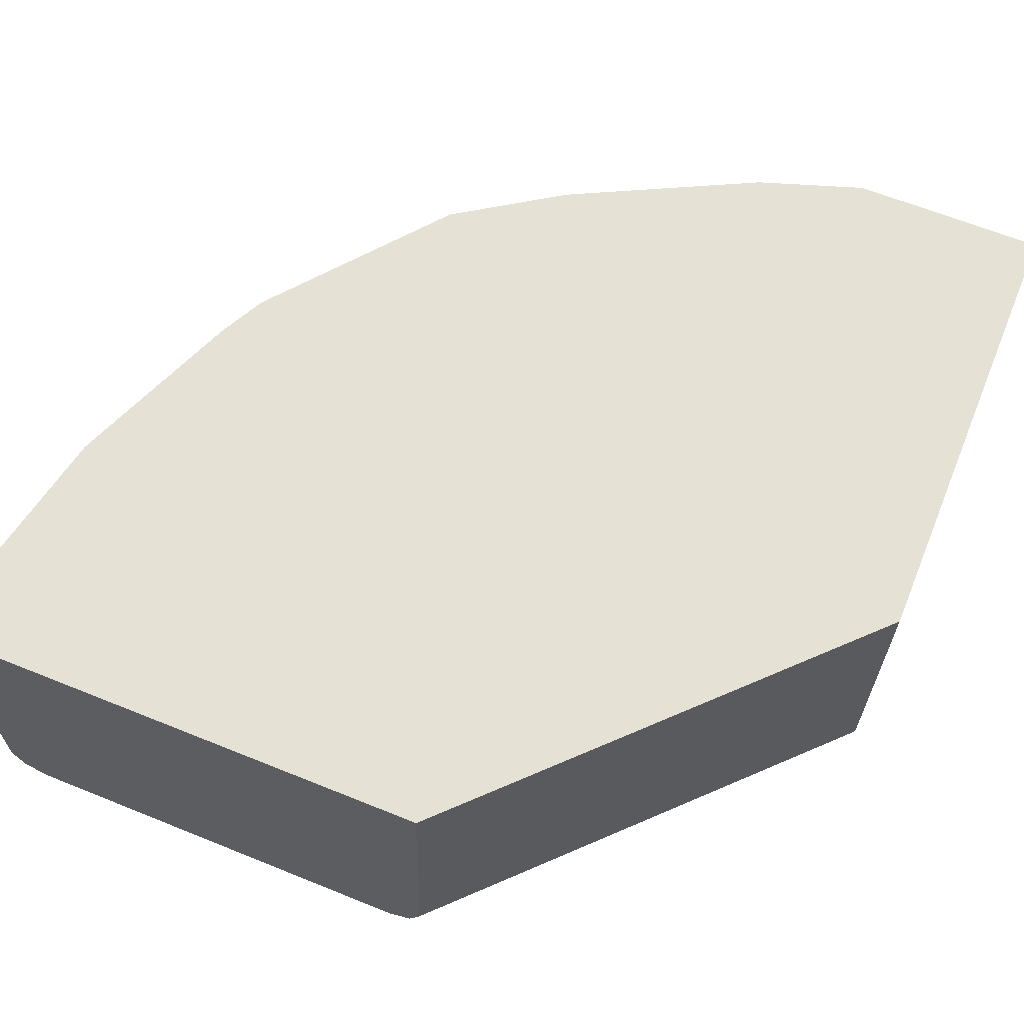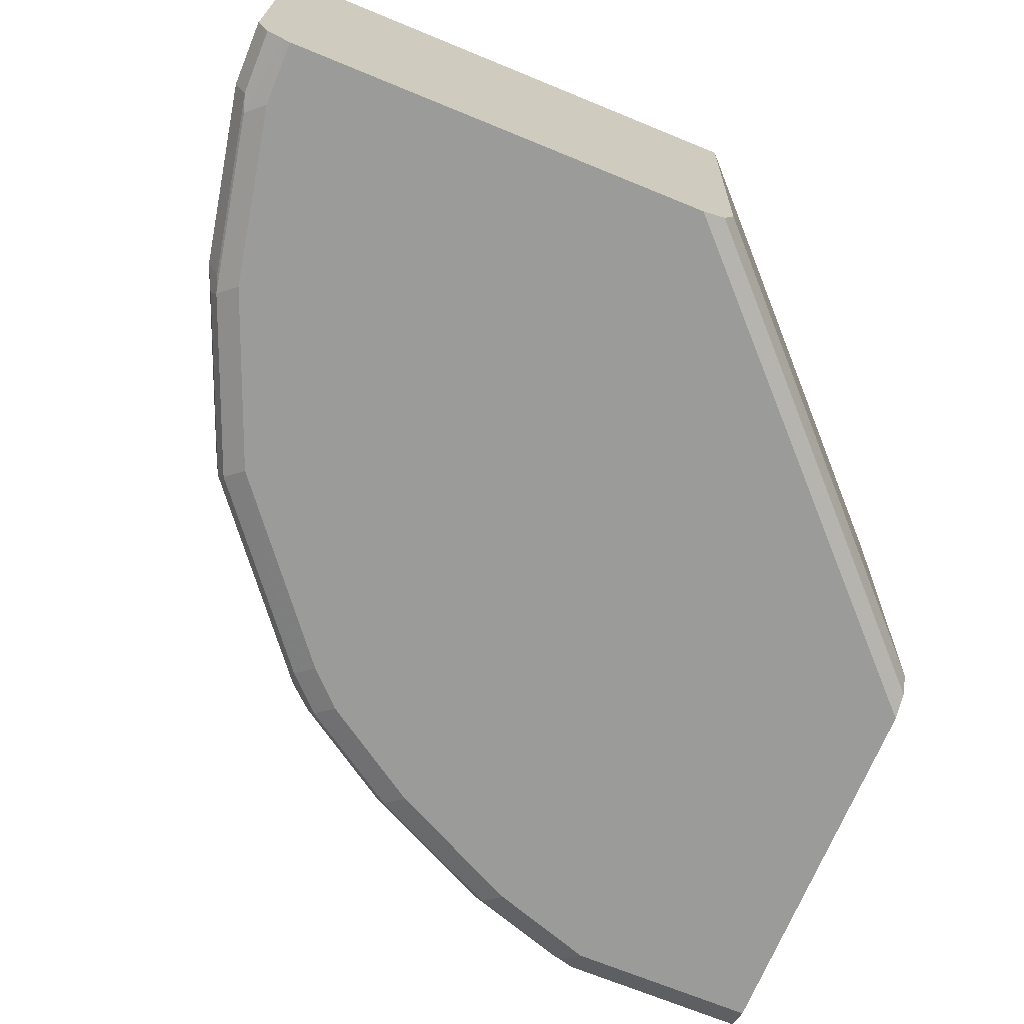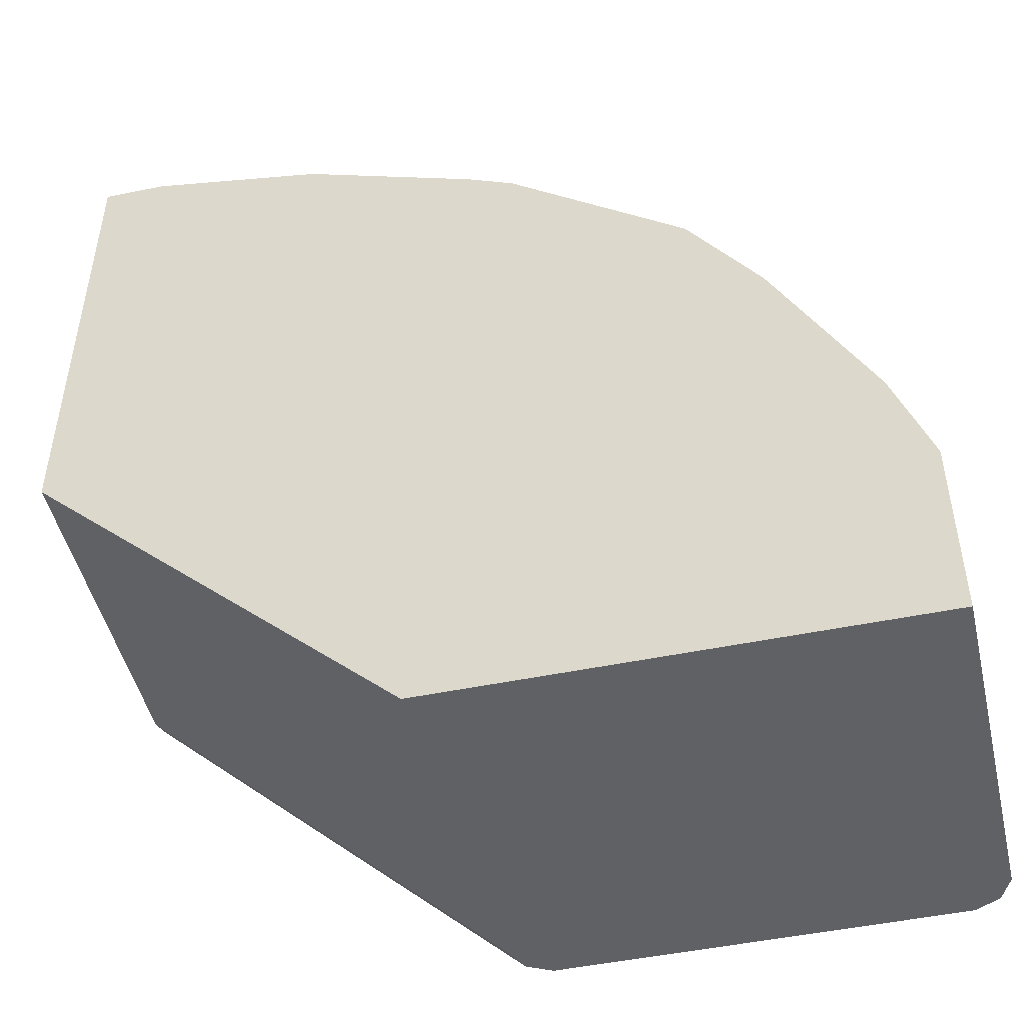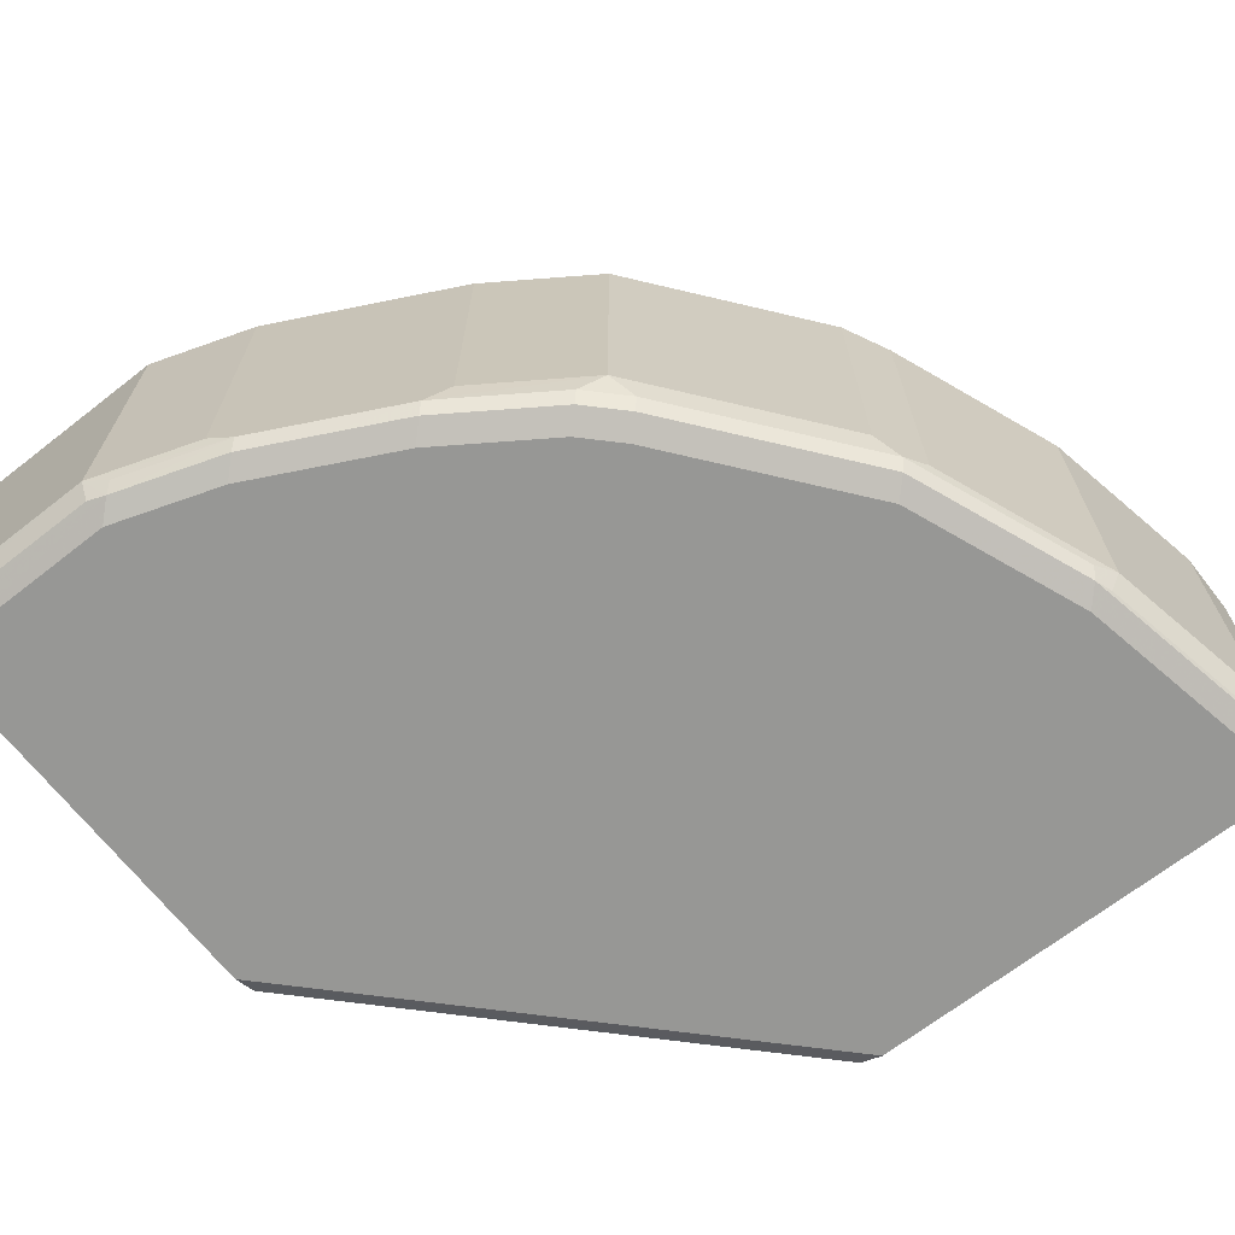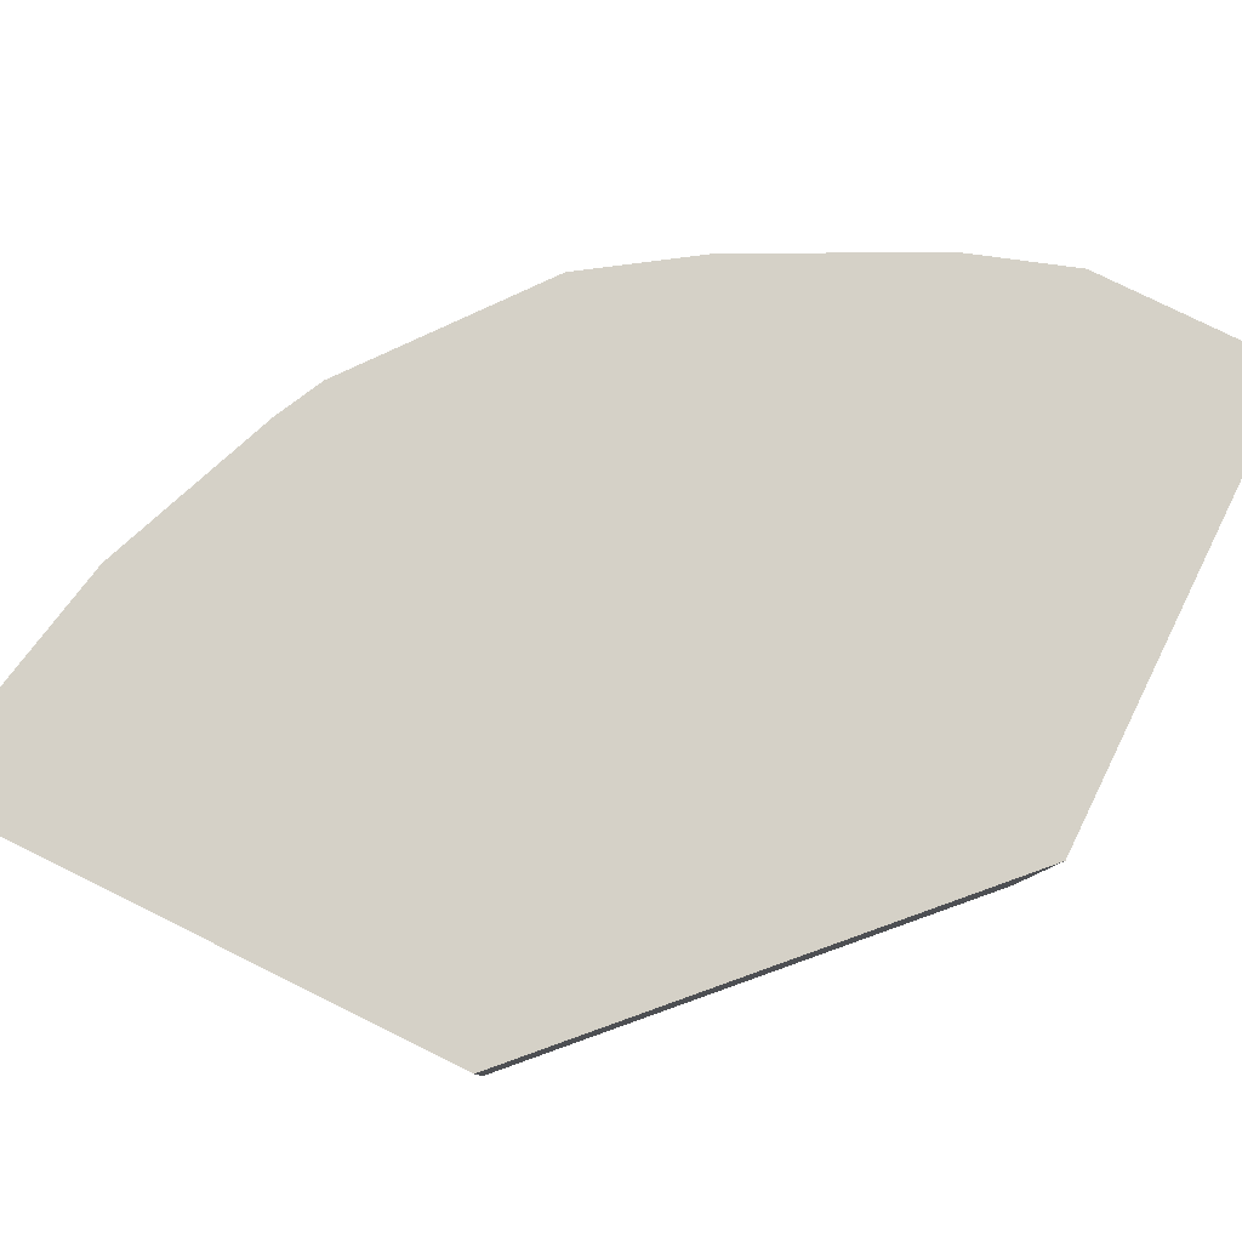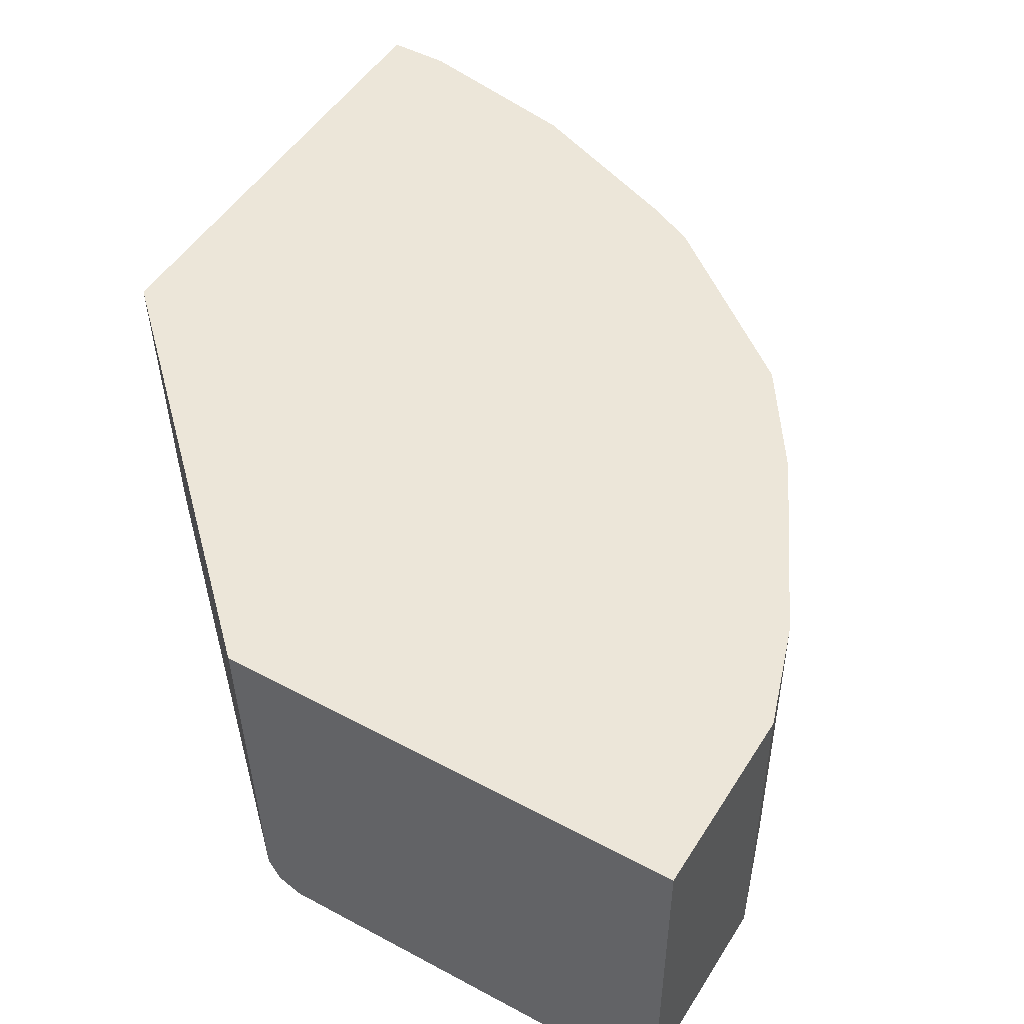
<metadata>
{"format":"obj","ext":"obj","renderer":"f3d","projection":"perspective","resolution":1024,"background":"white","views":[{"elev":64.2,"azim":-67.8,"up":"+Z"},{"elev":-69.6,"azim":-112.3,"up":"+Z"},{"elev":-48.9,"azim":12.9,"up":"+Y"},{"elev":-68.1,"azim":128.0,"up":"+Z"},{"elev":79.2,"azim":-63.8,"up":"+Z"},{"elev":48.9,"azim":30.8,"up":"+Z"}]}
</metadata>
<code>
v -0.145 -0.005499 -0.1707
v -0.145 2.52e-06 -0.3303
v 0.03305 -0.1731 -0.3303
v 0.02755 -0.1731 -0.1707
v -0.145 0.2312 -0.1707
v 0.03855 -0.1731 -0.3413
v 0.03701 -0.1731 -0.3382
v -0.145 0.005543 -0.3413
v 0.2477 -0.1731 -0.1707
v -0.1156 0.2312 -0.1707
v -0.145 0.2312 -0.3303
v 0.04958 -0.1731 -0.3468
v -0.145 0.009303 -0.3432
v 0.2477 -0.1731 -0.3303
v 0.2477 -0.08255 -0.1707
v -0.1156 0.2312 -0.3303
v -0.033 0.2147 -0.1707
v -0.145 0.2269 -0.3389
v 0.2312 -0.1731 -0.3468
v -0.145 0.01655 -0.3468
v 0.2451 -0.1731 -0.3356
v 0.2477 -0.08255 -0.3303
v 0.2312 -0.033 -0.1707
v -0.033 0.2147 -0.3303
v -0.033 0.2092 -0.3413
v -0.1156 0.2257 -0.3413
v 0.04958 0.1817 -0.1707
v -0.145 0.2257 -0.3413
v 0.2422 -0.1731 -0.3413
v 0.2312 -0.08255 -0.3468
v 0.2395 -0.07428 -0.3427
v -0.145 0.2147 -0.3468
v 0.2422 -0.08255 -0.3413
v 0.2422 -0.07155 -0.3358
v 0.2257 -0.022 -0.3358
v 0.2312 -0.033 -0.3303
v 0.2202 -0.011 -0.1707
v 0.04958 0.1817 -0.3303
v -0.022 0.2092 -0.3358
v -0.02477 0.2064 -0.3427
v -0.1073 0.2229 -0.3427
v 0.07153 0.1706 -0.1707
v 0.06054 0.1762 -0.1872
v -0.145 0.2171 -0.3456
v 0.2147 -0.033 -0.3468
v 0.2229 -0.02473 -0.3427
v -0.1156 0.2147 -0.3468
v 0.2202 -0.011 -0.3248
v 0.2064 0.008274 -0.3427
v 0.2092 0.01104 -0.3358
v 0.2037 0.02205 -0.1707
v 0.06054 0.1762 -0.3358
v -0.033 0.1982 -0.3468
v 0.05777 0.1734 -0.3427
v 0.04958 0.1651 -0.3468
v 0.07153 0.1706 -0.3248
v 0.1541 0.1046 -0.1707
v 0.1982 2.52e-06 -0.3468
v 0.2037 0.02205 -0.3248
v 0.1899 0.04128 -0.3427
v 0.1927 0.04401 -0.3358
v 0.1927 0.04401 -0.1707
v 0.1541 0.1046 -0.3248
v 0.1431 0.1101 -0.3358
v 0.1404 0.1073 -0.3427
v 0.1321 0.09906 -0.3468
v 0.1871 0.05501 -0.1707
v 0.1816 0.03301 -0.3468
v 0.1569 0.09083 -0.3427
v 0.1871 0.05501 -0.3248
v 0.1596 0.09356 -0.3358
v 0.1486 0.08256 -0.3468
f 35 46 49
f 35 59 48
f 32 44 47
f 35 49 50
f 35 50 59
f 37 48 59
f 40 52 54
f 38 52 39
f 39 52 40
f 40 53 47
f 40 47 41
f 31 35 34
f 40 54 55
f 37 59 51
f 31 46 35
f 24 38 39
f 30 45 46
f 23 36 35
f 23 35 48
f 23 48 37
f 40 55 53
f 24 39 40
f 24 40 25
f 30 46 31
f 25 40 41
f 26 41 28
f 27 42 43
f 27 43 52
f 27 52 38
f 28 41 44
f 29 31 33
f 25 41 26
f 41 47 44
f 52 56 63
f 42 52 43
f 60 68 72
f 60 72 69
f 60 69 61
f 61 70 67
f 61 67 62
f 61 69 71
f 57 70 63
f 61 71 63
f 63 71 64
f 64 71 69
f 64 69 65
f 65 69 72
f 65 72 66
f 22 35 36
f 61 63 70
f 42 56 52
f 57 67 70
f 54 65 55
f 42 57 63
f 42 63 56
f 45 58 49
f 45 49 46
f 49 60 61
f 49 61 50
f 55 65 66
f 49 58 68
f 50 61 59
f 51 59 61
f 51 61 62
f 52 63 64
f 52 64 65
f 52 65 54
f 49 68 60
f 22 34 35
f 22 31 34
f 1 23 37
f 1 28 44
f 1 44 32
f 1 32 20
f 1 13 8
f 1 8 2
f 2 6 7
f 1 18 28
f 2 7 3
f 3 7 6
f 3 6 12
f 3 12 19
f 3 19 29
f 3 29 21
f 3 21 14
f 2 8 6
f 3 14 9
f 1 11 18
f 1 10 5
f 22 33 31
f 1 2 3
f 1 3 4
f 1 4 9
f 1 9 15
f 1 15 23
f 1 5 11
f 1 37 51
f 1 62 67
f 1 67 57
f 1 57 42
f 1 42 27
f 1 27 17
f 1 17 10
f 1 51 62
f 3 9 4
f 1 20 13
f 5 16 11
f 12 30 19
f 14 21 22
f 15 22 36
f 15 36 23
f 16 24 25
f 16 25 26
f 12 45 30
f 16 26 18
f 17 38 24
f 5 10 16
f 19 30 31
f 19 31 29
f 21 29 33
f 21 33 22
f 17 27 38
f 12 58 45
f 18 26 28
f 12 72 68
f 6 8 12
f 12 68 58
f 8 13 12
f 9 14 22
f 10 17 24
f 10 24 16
f 11 16 18
f 9 22 15
f 12 20 32
f 12 32 47
f 12 47 53
f 12 66 72
f 12 53 55
f 12 55 66
f 12 13 20

</code>
